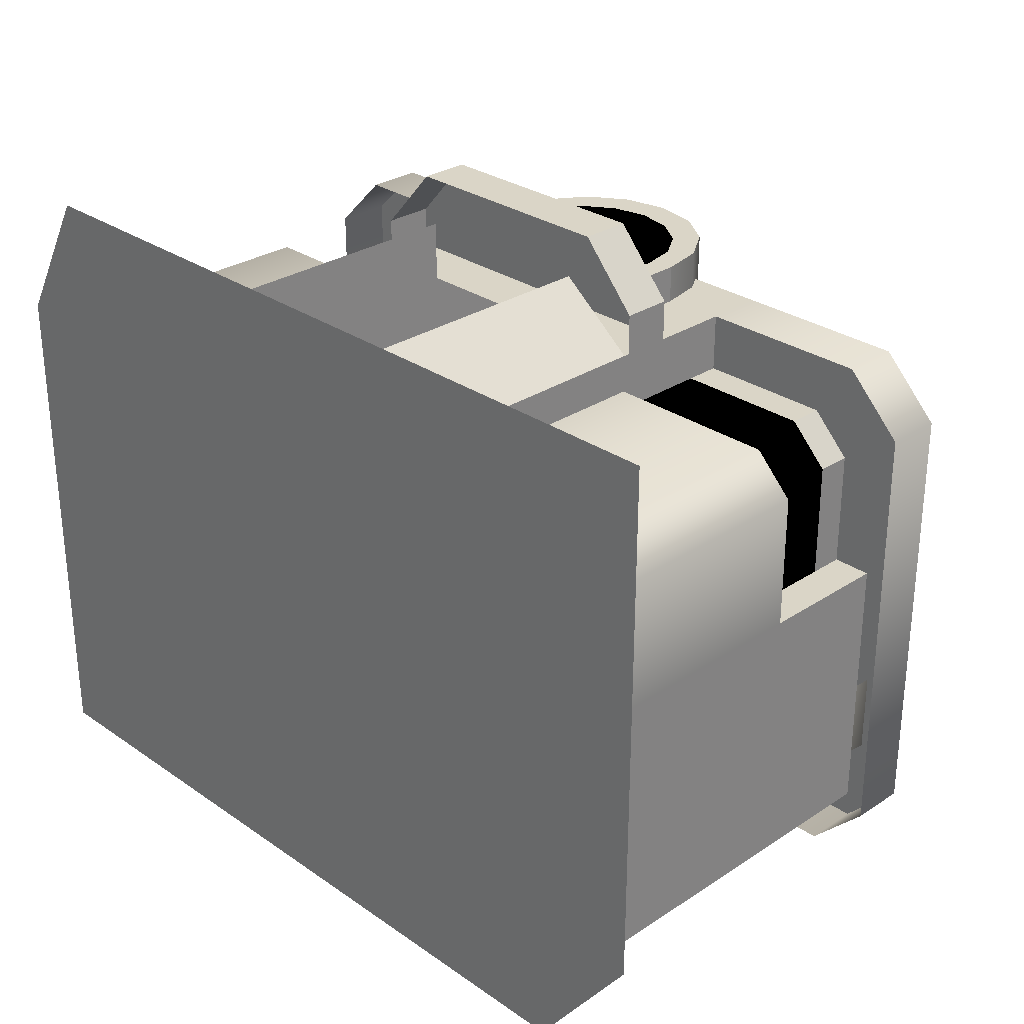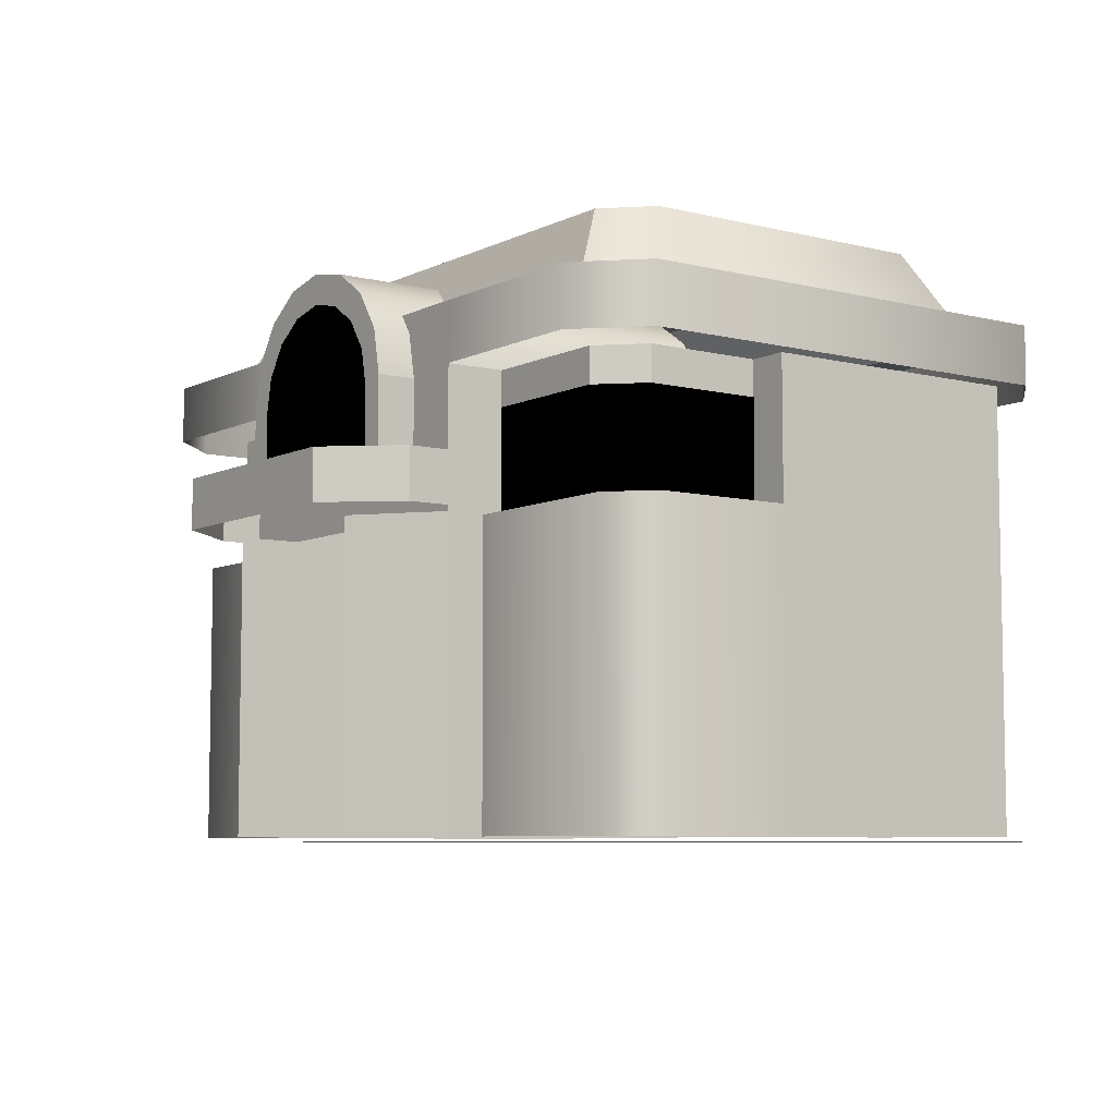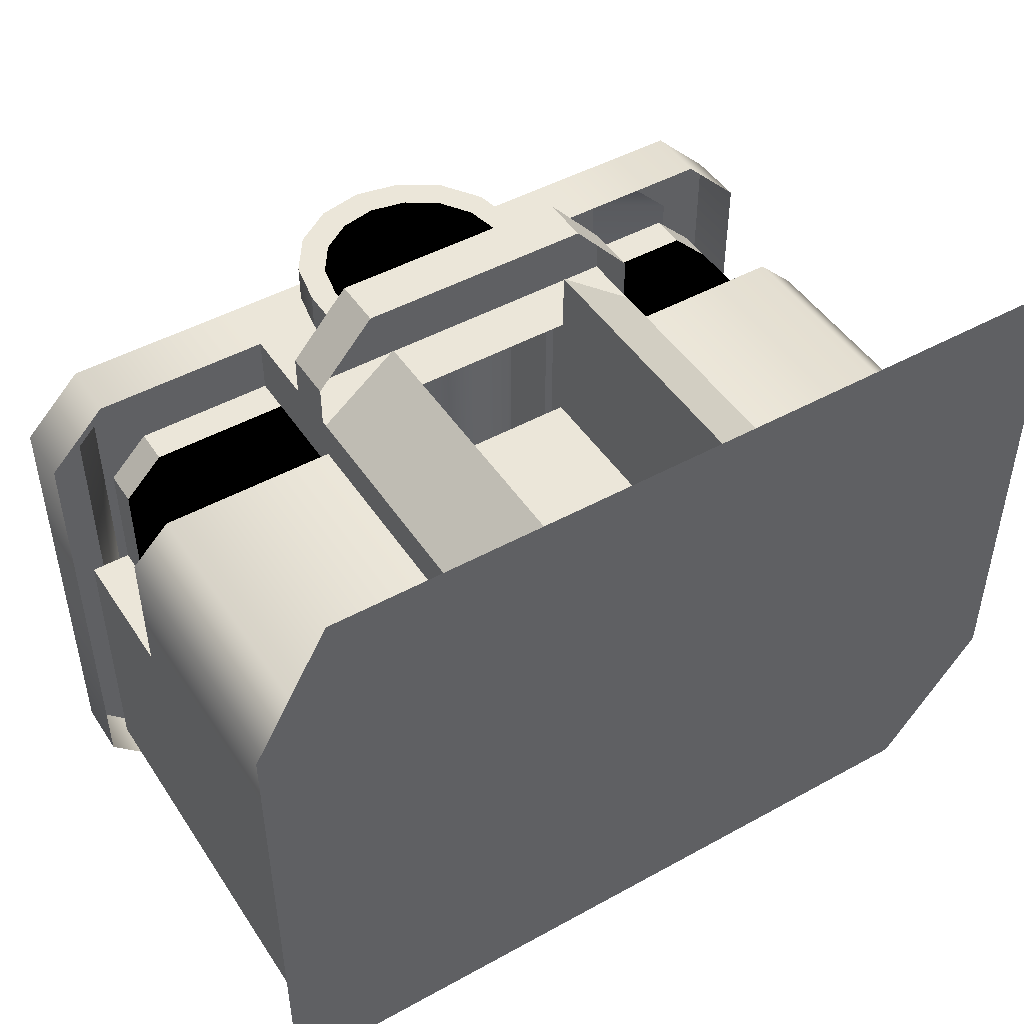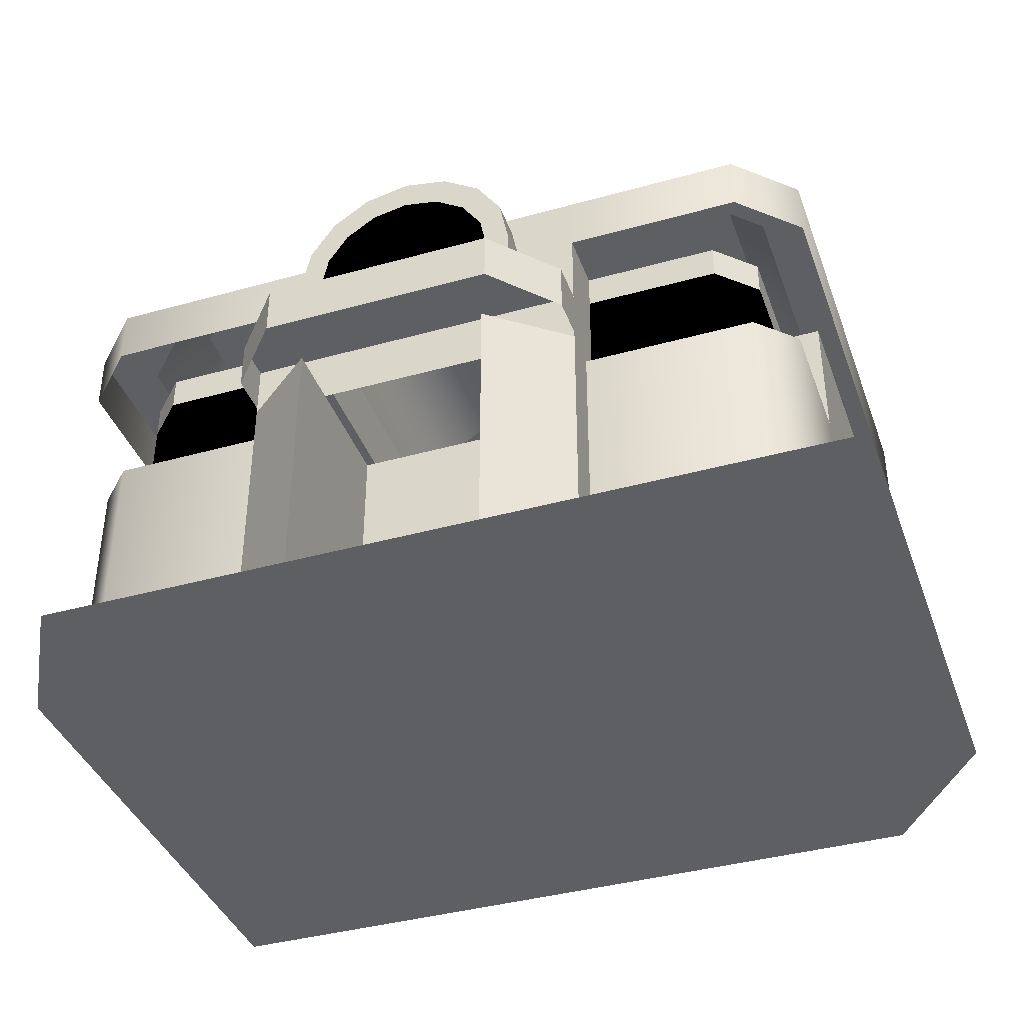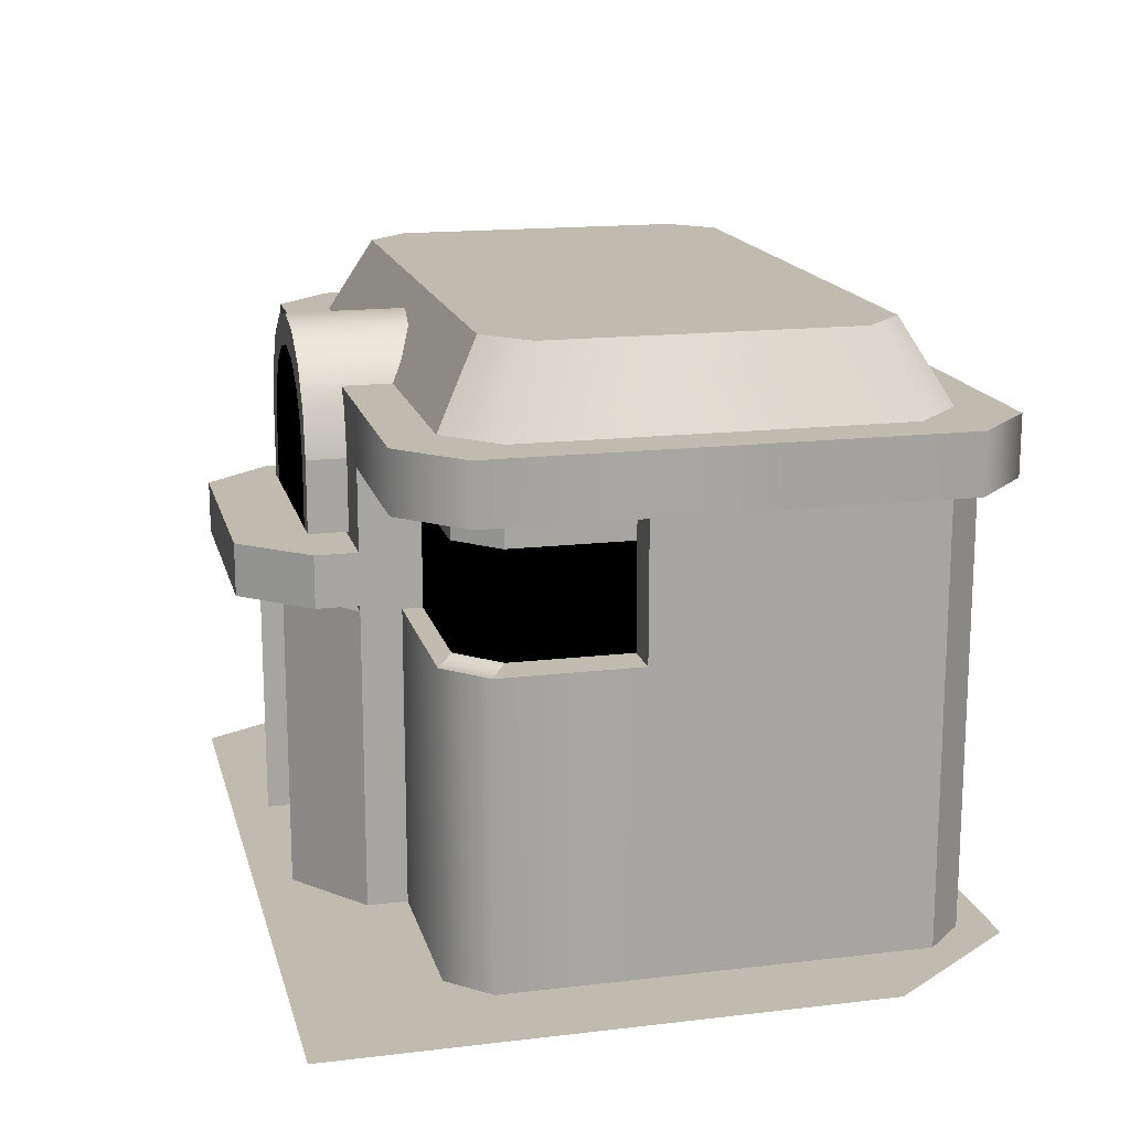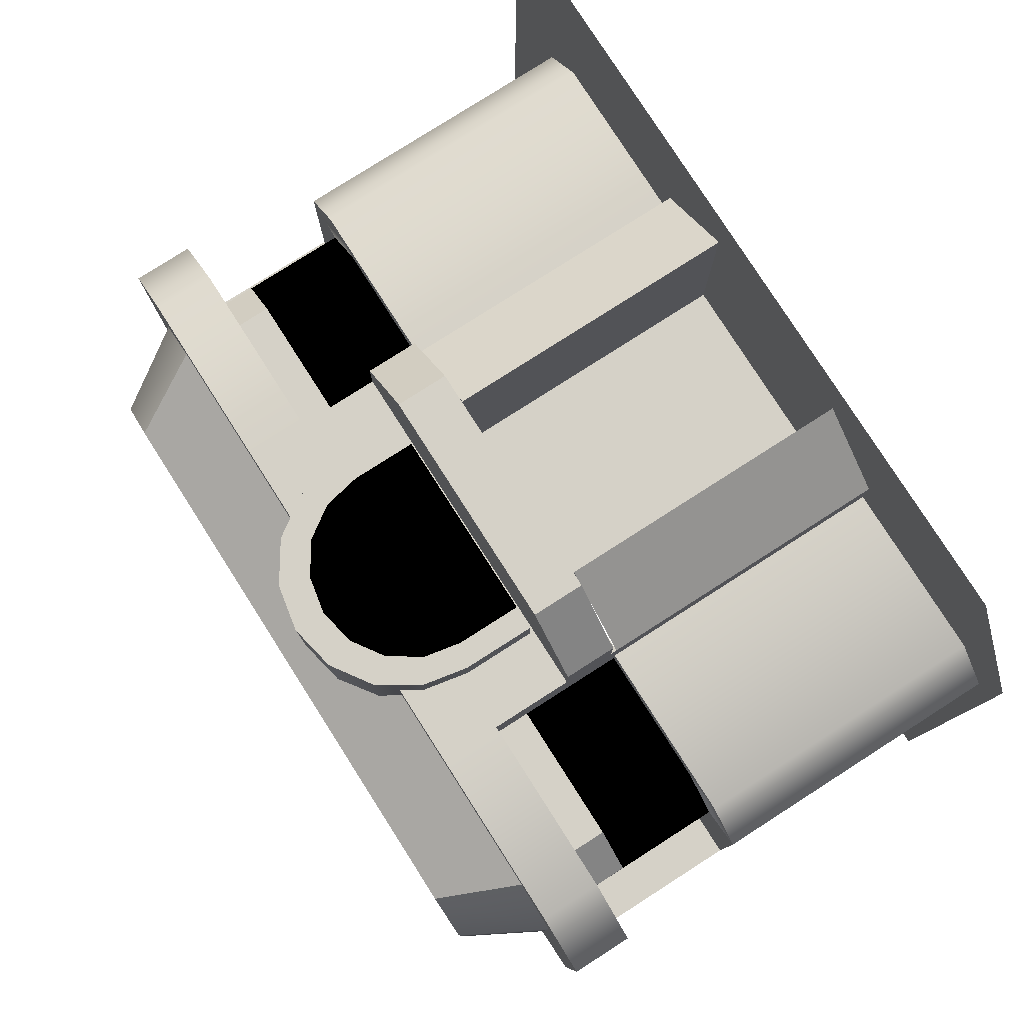
<metadata>
{"format":"obj","ext":"obj","renderer":"f3d","projection":"perspective","resolution":1024,"background":"white","views":[{"elev":29.0,"azim":45.7,"up":"+Z"},{"elev":-6.9,"azim":54.1,"up":"+Y"},{"elev":47.3,"azim":-31.9,"up":"+Z"},{"elev":-39.5,"azim":19.1,"up":"+Y"},{"elev":16.2,"azim":76.3,"up":"+Y"},{"elev":79.1,"azim":-122.6,"up":"+Z"}]}
</metadata>
<code>
g polygon0
v 36 42.42 16
v 36 32 16
v 36 32 4
v 36 42.42 4
v 32 32 20
v 32 42.42 20
v 18 42.42 20
v 18 32 20
v 36 32 16
v 36 42.42 16
v 32 42.42 20
v 32 32 20
v -36 42.42 16
v -36 42.42 4
v -36 32 4
v -36 32 16
v -32 32 20
v -18 32 20
v -18 42.42 20
v -32 42.42 20
v -36 32 16
v -32 32 20
v -32 42.42 20
v -36 42.42 16
f 1 2 3 4
f 5 6 7 8
f 9 10 11 12
f 13 14 15 16
f 17 18 19 20
f 21 22 23 24
g polygon1
v 37.33 1.5 -32
v -34 1.5 -32
v 37.33 1.5 -18
v -34 1.5 -18
v 37.33 1.5 22
v -34 1.5 22
v 37.33 1.5 36
v -34 1.5 36
f 25 26 27
f 26 28 27
f 27 28 29
f 28 30 29
f 29 30 31
f 30 32 31
v -34 1.5 -32
v -42 1.5 -32
v -34 1.5 -18
v -42 1.5 -18
v -34 1.5 22
v -42 1.5 22
f 33 34 35
f 34 36 35
f 35 36 37
f 36 38 37
v 48 1.5 -18
v 37.33 1.5 -18
v 48 1.5 22
v 37.33 1.5 22
v 48 1.5 36
v 37.33 1.5 36
f 39 40 41
f 40 42 41
f 41 42 43
f 42 44 43
v 37.33 1.5 -18
v 48 1.5 -18
v 37.33 1.5 -32
v -42 1.5 22
v -34 1.5 36
v -34 1.5 22
f 45 46 47
f 48 49 50
g polygon2
v 9.6 38.26 29.95
v 9.6 44.71 29.95
v 0 38.26 29.95
v 0 44.71 29.95
v -9.6 38.26 29.95
v -9.6 44.71 29.95
f 51 52 53
f 52 54 53
f 53 54 55
f 54 56 55
v 9.6 44.71 29.95
v 8.869 48.39 29.95
v 0 44.71 29.95
v 6.787 51.5 29.95
v 3.674 53.58 29.95
f 57 58 59
f 58 60 59
f 59 60 61
v -9.6 44.71 29.95
v 0 44.71 29.95
v -8.869 48.39 29.95
v -6.787 51.5 29.95
f 62 63 64
f 63 65 64
v -6.787 51.5 29.95
v 0 44.71 29.95
v -3.674 53.58 29.95
v 0 54.31 29.95
f 66 67 68
f 67 69 68
v 3.674 53.58 29.95
v 0 54.31 29.95
v 0 44.71 29.95
f 70 71 72
g polygon3
v 9.6 38.26 29.95
v 12 38.23 29.95
v 9.6 44.71 29.95
v 12 45.47 29.95
v 8.869 48.39 29.95
v 11.09 50.06 29.95
v 6.787 51.5 29.95
v 8.484 53.95 29.95
v 3.674 53.58 29.95
v 4.592 56.55 29.95
v 0 54.31 29.95
v 0 57.47 29.95
v -3.674 53.58 29.95
v -4.592 56.55 29.95
v -6.787 51.5 29.95
v -8.484 53.95 29.95
v -8.869 48.39 29.95
v -11.09 50.06 29.95
v -9.6 44.71 29.95
v -12 45.47 29.95
v -9.6 38.26 29.95
v -12 38.23 29.95
f 73 74 75
f 74 76 75
f 75 76 77
f 76 78 77
f 77 78 79
f 78 80 79
f 79 80 81
f 80 82 81
f 81 82 83
f 82 84 83
f 83 84 85
f 84 86 85
f 85 86 87
f 86 88 87
f 87 88 89
f 88 90 89
f 89 90 91
f 90 92 91
f 91 92 93
f 92 94 93
v 0 52 -27.08
v 0 52 -32
v -32 52 -27.08
v -36 52 -32
v -37.08 52 -22
v -42 52 -26
v -37.08 52 16
v -42 52 20
v -32 52 21.08
v -36 52 26
f 95 96 97
f 96 98 97
f 97 98 99
f 98 100 99
f 99 100 101
f 100 102 101
f 101 102 103
f 102 104 103
v -32.66 60 -18.41
v -32.66 60 12.41
v -28.41 60 -22.66
v -28.41 60 16.66
v 0 60 -22.66
v 0 60 16.66
v 28.41 60 -22.66
v 28.41 60 16.66
v 32.66 60 -18.41
v 32.66 60 12.41
f 105 106 107
f 106 108 107
f 107 108 109
f 108 110 109
f 109 110 111
f 110 112 111
f 111 112 113
f 112 114 113
v 0 52 -32
v 0 52 -27.08
v 36 52 -32
v 32 52 -27.08
v 42 52 -26
v 37.08 52 -22
v 42 52 20
v 37.08 52 16
v 36 52 26
v 32 52 21.08
f 115 116 117
f 116 118 117
f 117 118 119
f 118 120 119
f 119 120 121
f 120 122 121
f 121 122 123
f 122 124 123
v 0 57.47 -10
v 0 57.47 29.95
v 4.592 56.55 -10
v 4.592 56.55 29.95
v 8.484 53.95 -10
v 8.484 53.95 29.95
v 11.09 50.06 -10
v 11.09 50.06 29.95
f 125 126 127
f 126 128 127
f 127 128 129
f 128 130 129
f 129 130 131
f 130 132 131
v -12 45.47 -10
v -12 45.47 29.95
v -11.09 50.06 -10
v -11.09 50.06 29.95
v -8.484 53.95 -10
v -8.484 53.95 29.95
v -4.592 56.55 -10
v -4.592 56.55 29.95
f 133 134 135
f 134 136 135
f 135 136 137
f 136 138 137
f 137 138 139
f 138 140 139
v -18 46 26
v -10 32 26
v 0 46 26
v 0 32 26
v 18 46 26
v 10 32 26
f 141 142 143
f 142 144 143
f 143 144 145
f 144 146 145
v 18 52 26
v 32 52 21.08
v 0 52 26
v 0 52 21.08
v -18 52 26
v -32 52 21.08
f 147 148 149
f 148 150 149
f 149 150 151
f 150 152 151
v 36 46 -28
v 40 46 -24
v 40 32 -24
v 36 32 -28
v 40 32 4
v 40 46 4
v 36 42.42 4
v 36 32 4
v 40 32 -24
v 40 46 -24
v 40 46 4
v 40 32 4
v 36 46 4
v 36 46 16
v 36 42.42 16
v 36 42.42 4
v 36 32 4
v 36 32 16
v 40 32 18
v 40 32 4
v 40 32 4
v 40 32 18
v 40 2 18
v 40 2 4
v 36 32 22
v 32 32 20
v 18 32 20
v 18 32 22
v 40 32 18
v 36 32 16
v 32 32 20
v 36 32 22
v 36 2 22
v 40 2 18
v 40 32 18
v 36 32 22
v 40 32 -24
v 40 32 4
v 40 2 4
v 40 2 -24
v 36 32 22
v 18 32 22
v 18 2 22
v 36 2 22
v 12 45.47 -10
v 12 45.47 29.95
v 12 38.23 29.95
v 12 38.23 -10
v -12 45.47 29.95
v -12 45.47 -10
v -12 38.23 -10
v -12 38.23 29.95
v 12 45.47 -10
v 11.09 50.06 -10
v 11.09 50.06 29.95
v 12 45.47 29.95
v 0 57.47 -10
v -4.592 56.55 -10
v -4.592 56.55 29.95
v 0 57.47 29.95
v -18 32.6 30.22
v -12 32.6 36.99
v -12 37.8 36.99
v -18 37.8 30.22
v 12 32.6 36.99
v 18 32.6 30.22
v 18 37.8 30.22
v 12 37.8 36.99
v -12 37.8 36.99
v 12 37.8 36.99
v 18 37.8 30.22
v -18 37.8 30.22
v -12 32.6 36.99
v 12 32.6 36.99
v 12 37.8 36.99
v -12 37.8 36.99
v -32 42.42 20
v -18 42.42 20
v -18 46 20
v -32 46 20
v -36 42.42 16
v -32 42.42 20
v -32 46 20
v -36 46 16
v -40 32 -24
v -36 32 -28
v -36 2 -28
v -40 2 -24
v -36 46 -28
v -36 32 -28
v -40 32 -24
v -40 46 -24
v -40 32 4
v -36 32 4
v -36 42.42 4
v -40 46 4
v -40 32 -24
v -40 32 4
v -40 46 4
v -40 46 -24
v -36 46 4
v -36 42.42 4
v -36 42.42 16
v -36 46 16
v -36 32 4
v -40 32 4
v -40 32 18
v -36 32 16
v -40 32 4
v -40 2 4
v -40 2 18
v -40 32 18
v -40 32 18
v -36 32 22
v -32 32 20
v -36 32 16
v -36 2 22
v -36 32 22
v -40 32 18
v -40 2 18
v -40 32 -24
v -40 2 -24
v -40 2 4
v -40 32 4
v -36 32 22
v -36 2 22
v -18 2 22
v -18 32 22
v 0 52 26
v 0 46 26
v 18 46 26
v 18 52 26
v 0 60 -22.66
v 0 52 -27.08
v -32 52 -27.08
v -28.41 60 -22.66
v 0 60 16.66
v 0 52 21.08
v 32 52 21.08
v 28.41 60 16.66
v -36 32 22
v -18 32 22
v -18 32 20
v -32 32 20
v 0 46 -32
v 0 52 -32
v 36 52 -32
v 36 46 -32
v 36 42.42 16
v 36 46 16
v 32 46 20
v 32 42.42 20
v 10 32 26
v 10.02 2 26
v 10.02 2 32.29
v 10 32 32.29
v 10.02 2 32.29
v 18 2 26
v 18 32 26
v 10 32 32.29
v -10 2 26
v -10 32 26
v -10 32 32.29
v -10 2 32.29
v 18 32 -30
v 18 32 26
v 18 2 26
v 18 2 -30
v -18 32 -30
v -18 32 26
v -18 46 26
v -18 46 -30
v 18 37.8 30.22
v 18 32.6 30.22
v 18 32.6 26
v 18 37.8 26
v 10.02 2 26
v 10 32 26
v 10 32 14
v 10.02 2 14
v -10 2 26
v 10.02 2 26
v 10.02 2 14
v -10 2 14
v -10 32 26
v -10 2 26
v -10 2 14
v -10 32 14
v -18 32.6 30.22
v -18 37.8 30.22
v -18 37.8 26
v -18 32.6 26
v -18 2 26
v -10 2 32.29
v -10 32 32.29
v -18 32 26
v 18 46 26
v 18 32 26
v 18 32 -30
v 18 46 -30
v -18 2 26
v -18 32 26
v -18 32 -30
v -18 2 -30
v 10 32 14
v -10 32 14
v -10 2 14
v 10.02 2 14
v -18 52 26
v -18 46 26
v 0 46 26
v 0 52 26
v -36 52 26
v -36 46 26
v -18 46 26
v -18 52 26
v -18 37.8 30.22
v 18 37.8 30.22
v 18 37.8 26
v -18 37.8 26
v -37.08 52 -22
v -37.08 52 16
v -32.66 60 12.41
v -32.66 60 -18.41
v -32 52 -27.08
v -37.08 52 -22
v -32.66 60 -18.41
v -28.41 60 -22.66
v 32 52 -27.08
v 0 52 -27.08
v 0 60 -22.66
v 28.41 60 -22.66
v 37.08 52 -22
v 32 52 -27.08
v 28.41 60 -22.66
v 32.66 60 -18.41
v 37.08 52 16
v 37.08 52 -22
v 32.66 60 -18.41
v 32.66 60 12.41
v 32 52 21.08
v 37.08 52 16
v 32.66 60 12.41
v 28.41 60 16.66
v -32 52 21.08
v 0 52 21.08
v 0 60 16.66
v -28.41 60 16.66
v -37.08 52 16
v -32 52 21.08
v -28.41 60 16.66
v -32.66 60 12.41
v 40 32 -24
v 40 2 -24
v 36 2 -28
v 36 32 -28
v 32 42.42 20
v 32 46 20
v 18 46 20
v 18 42.42 20
v -36 52 -32
v -36 46 -32
v -42 46 -26
v -42 52 -26
v 42 52 -26
v 42 46 -26
v 36 46 -32
v 36 52 -32
v 36 52 26
v 36 46 26
v 42 46 20
v 42 52 20
v -36 46 26
v -36 52 26
v -42 52 20
v -42 46 20
v 42 52 20
v 42 46 20
v 42 46 -26
v 42 52 -26
v -42 52 -26
v -42 46 -26
v -42 46 20
v -42 52 20
v -36 46 -32
v -36 52 -32
v 0 52 -32
v 0 46 -32
v 18 52 26
v 18 46 26
v 36 46 26
v 36 52 26
f 153 154 155 156
f 157 158 159 160
f 161 162 163 164
f 165 166 167 168
f 169 170 171 172
f 173 174 175 176
f 177 178 179 180
f 181 182 183 184
f 185 186 187 188
f 189 190 191 192
f 193 194 195 196
f 197 198 199 200
f 201 202 203 204
f 205 206 207 208
f 209 210 211 212
f 213 214 215 216
f 217 218 219 220
f 221 222 223 224
f 225 226 227 228
f 229 230 231 232
f 233 234 235 236
f 237 238 239 240
f 241 242 243 244
f 245 246 247 248
f 249 250 251 252
f 253 254 255 256
f 257 258 259 260
f 261 262 263 264
f 265 266 267 268
f 269 270 271 272
f 273 274 275 276
f 277 278 279 280
f 281 282 283 284
f 285 286 287 288
f 289 290 291 292
f 293 294 295 296
f 297 298 299 300
f 301 302 303 304
f 305 306 307 308
f 309 310 311 312
f 313 314 315 316
f 317 318 319 320
f 321 322 323 324
f 325 326 327 328
f 329 330 331 332
f 333 334 335 336
f 337 338 339 340
f 341 342 343 344
f 345 346 347 348
f 349 350 351 352
f 353 354 355 356
f 357 358 359 360
f 361 362 363 364
f 365 366 367 368
f 369 370 371 372
f 373 374 375 376
f 377 378 379 380
f 381 382 383 384
f 385 386 387 388
f 389 390 391 392
f 393 394 395 396
f 397 398 399 400
f 401 402 403 404
f 405 406 407 408
f 409 410 411 412
f 413 414 415 416
f 417 418 419 420
f 421 422 423 424
f 425 426 427 428
f 429 430 431 432
f 433 434 435 436
f 437 438 439 440
f 441 442 443 444
v -40 46 4
v -36 42.42 4
v -36 46 4
v 40 46 4
v 36 46 4
v 36 42.42 4
v -18 46 26
v -18 32 26
v -10 32 26
v 18 32 26
v 18 46 26
v 10 32 26
v -36 52 26
v -18 52 26
v -32 52 21.08
v 18 52 26
v 36 52 26
v 32 52 21.08
f 445 446 447
f 448 449 450
f 451 452 453
f 454 455 456
f 457 458 459
f 460 461 462

</code>
